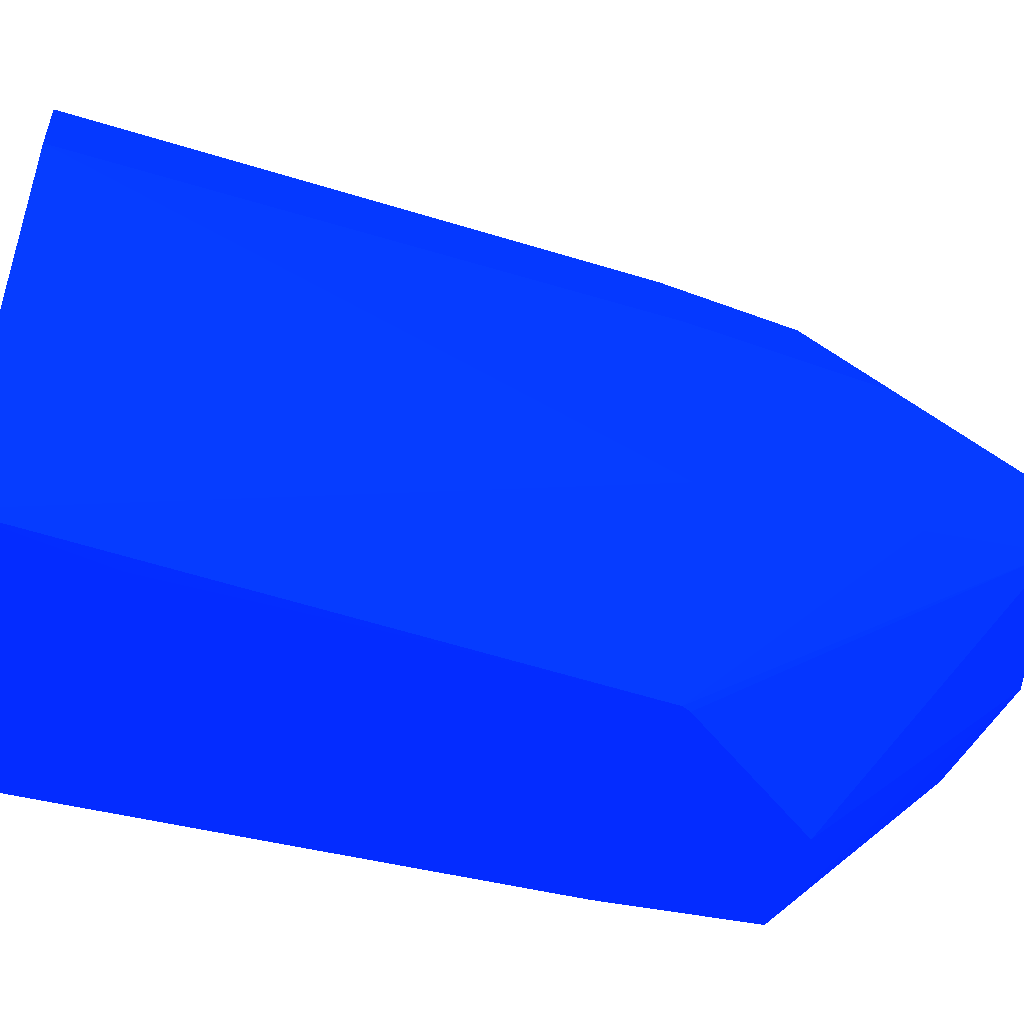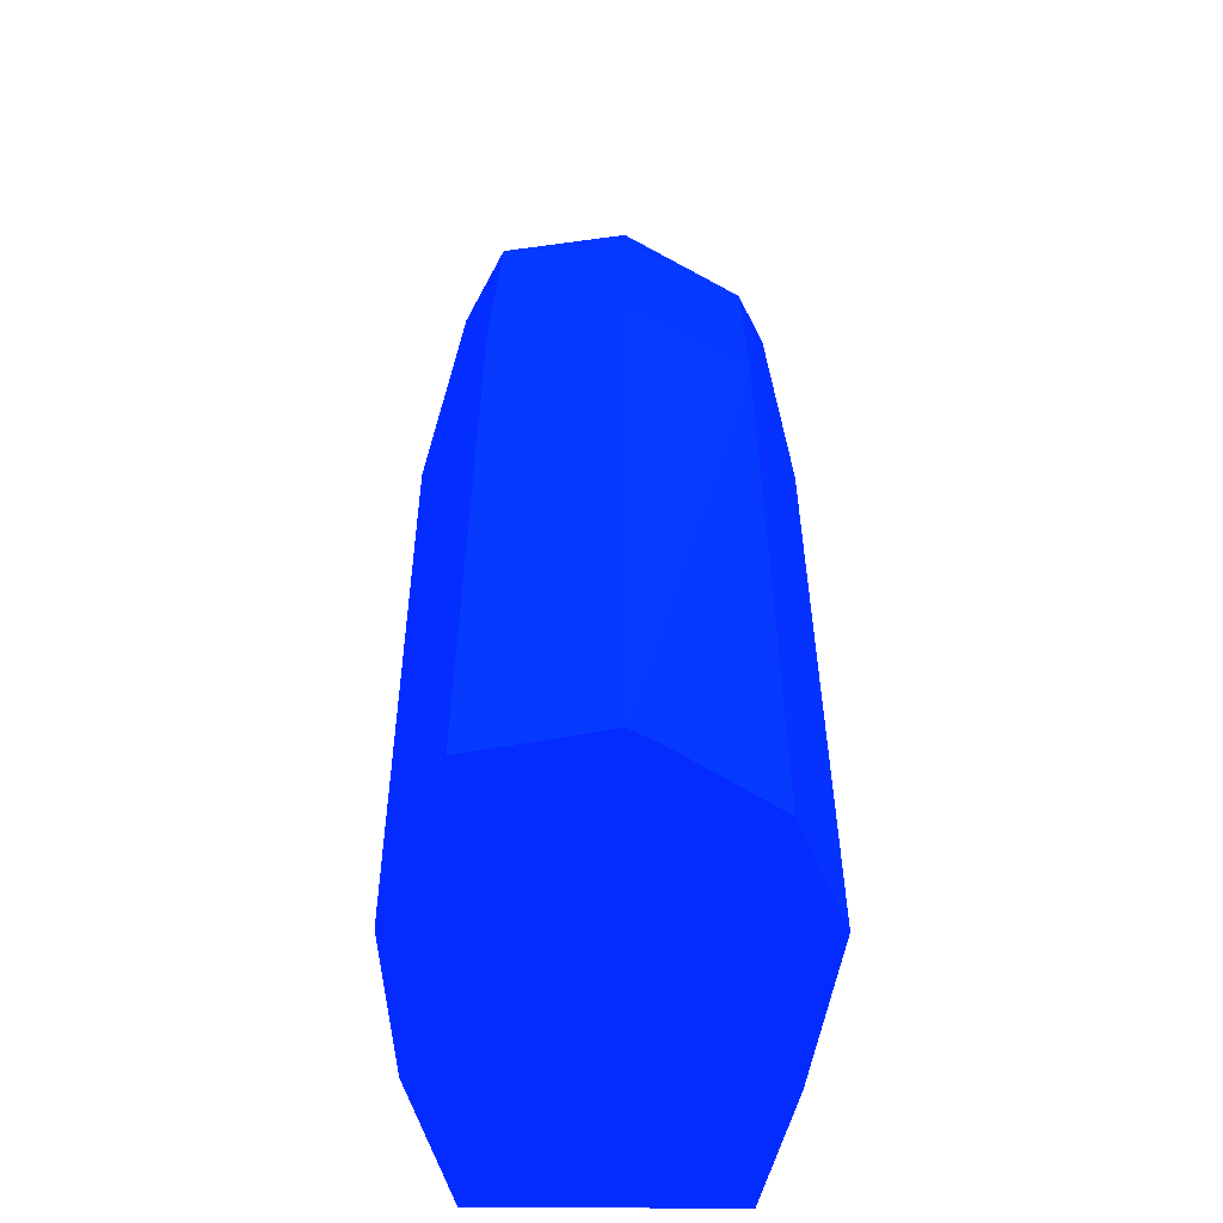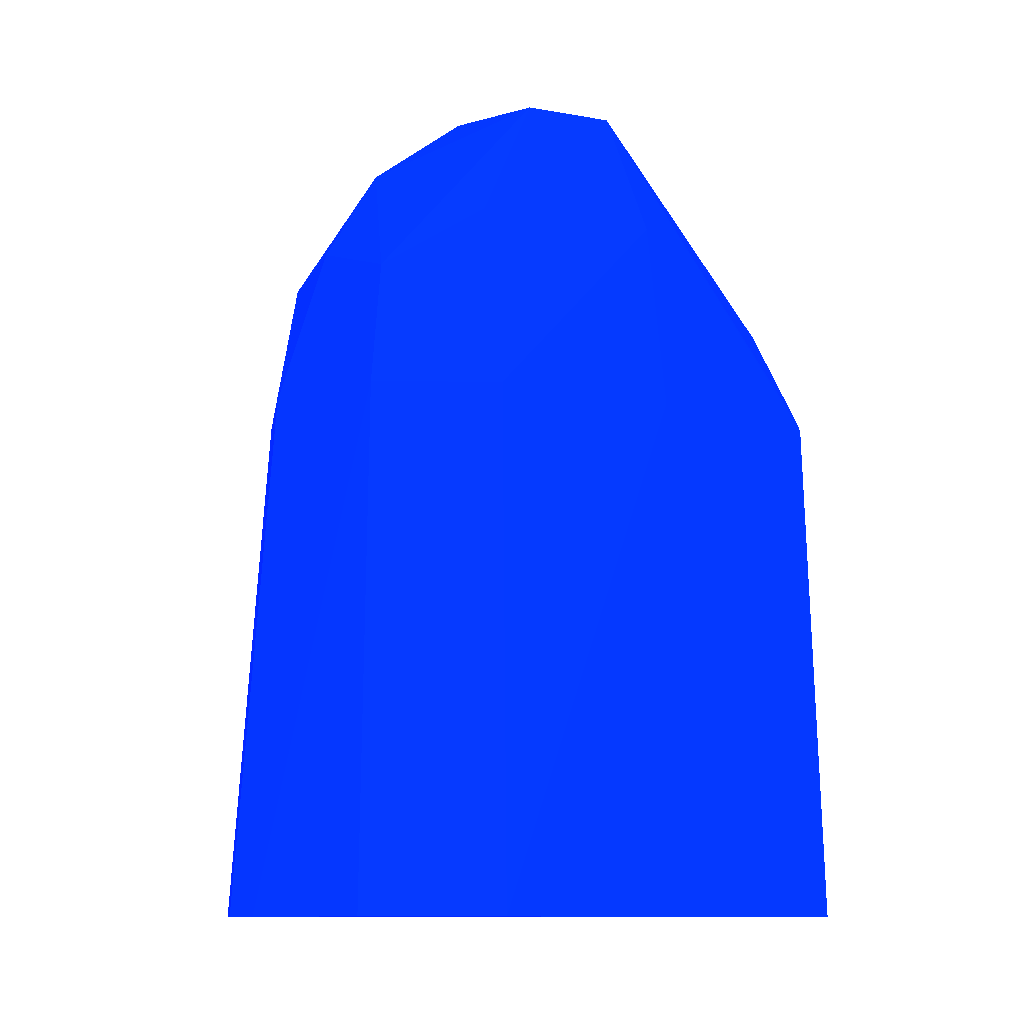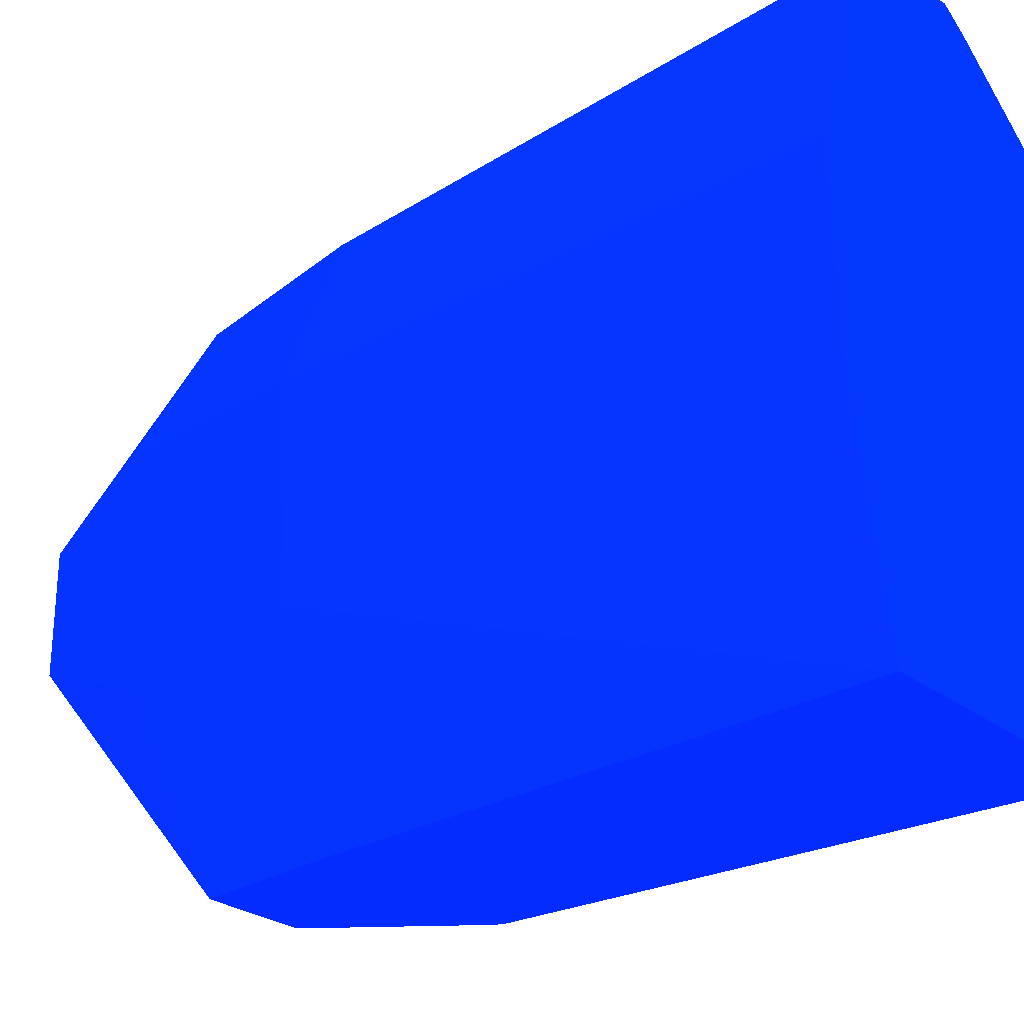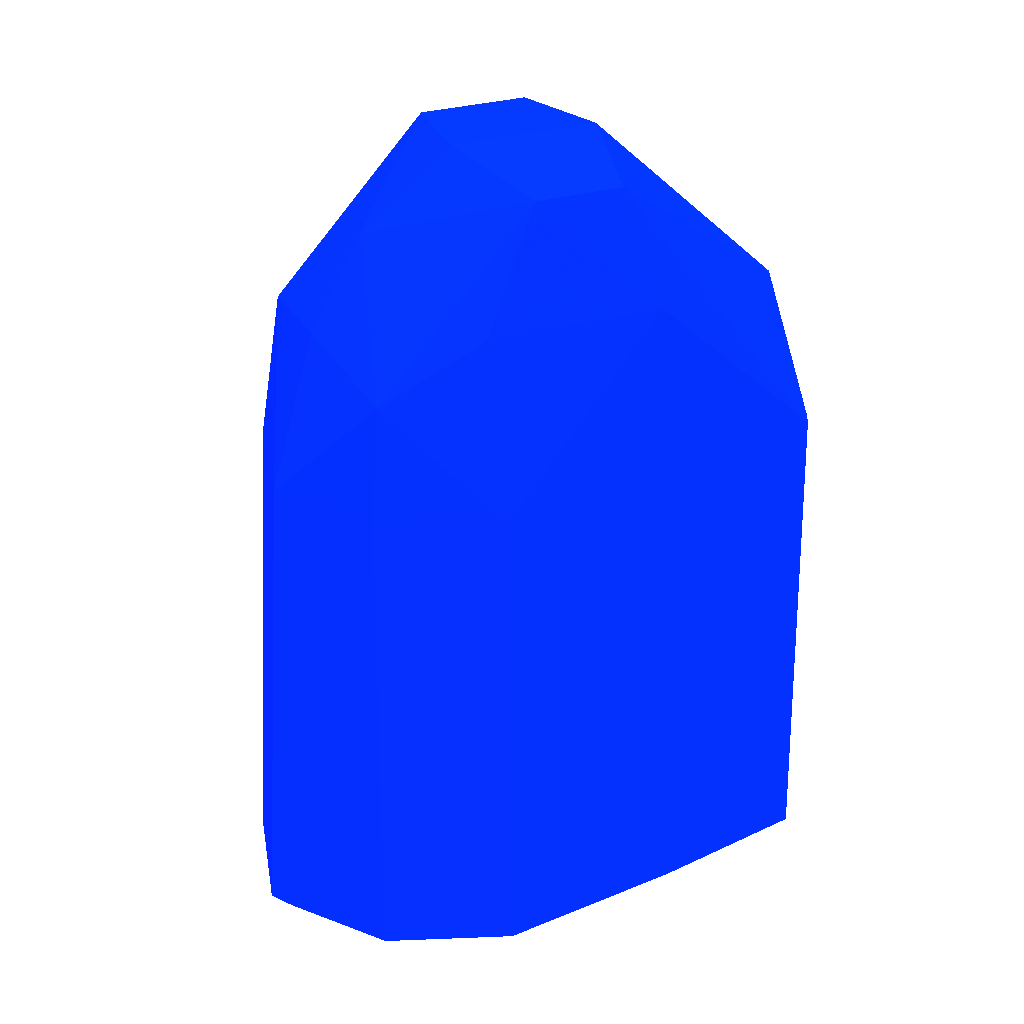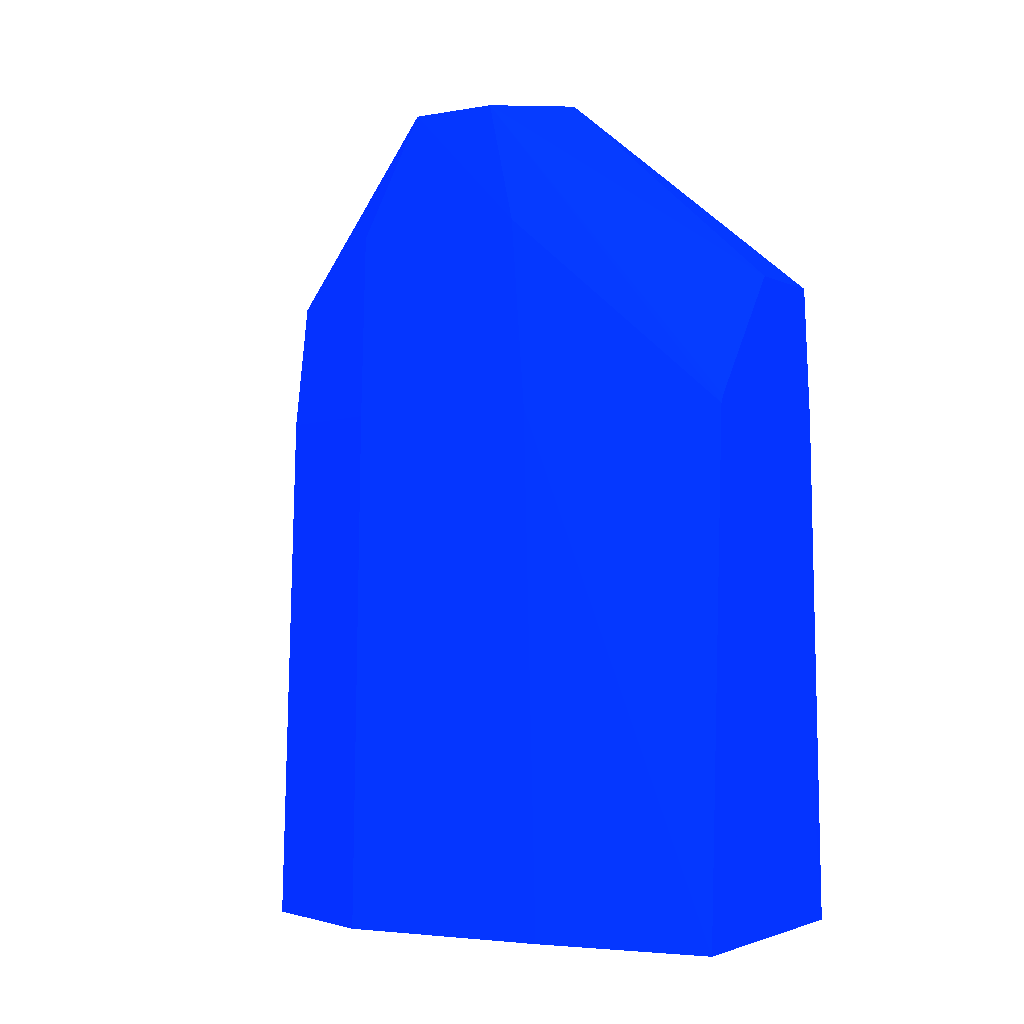
<metadata>
{"format":"obj","ext":"obj","renderer":"f3d","projection":"perspective","resolution":1024,"background":"white","views":[{"elev":-50.8,"azim":-107.2,"up":"+Y"},{"elev":-46.2,"azim":179.4,"up":"+Z"},{"elev":-11.7,"azim":-112.5,"up":"+Z"},{"elev":-26.7,"azim":130.1,"up":"+Y"},{"elev":30.4,"azim":-114.1,"up":"+Z"},{"elev":-2.6,"azim":-57.8,"up":"+Z"}]}
</metadata>
<code>
v 0.8752 -11.02 1.638 0.01176 0.1255 0.9882
v 0.7859 -11.02 1.076 0.01176 0.1255 0.9882
v 1.896 -11.02 1.638 0.01176 0.1255 0.9882
v 0.8755 -11.02 2.62 0.01176 0.1255 0.9882
v 0.6485 -10.21 1.076 0.01176 0.1255 0.9882
v 1.974 -11.02 1.076 0.01176 0.1255 0.9882
v 0.8857 -11.02 2.996 0.01176 0.1255 0.9882
v 0.9033 -11.02 3.497 0.01176 0.1255 0.9882
v 0.6632 -10.14 3.501 0.01176 0.1255 0.9882
v 1.871 -11.02 3.501 0.01176 0.1255 0.9882
v 0.5471 -9.258 1.076 0.01176 0.1255 0.9882
v 2.162 -10.14 1.076 0.01176 0.1255 0.9882
v 2.108 -10.14 3.501 0.01176 0.1255 0.9882
v 0.9196 -11.02 3.532 0.01176 0.1255 0.9882
v 0.769 -9.883 4.956 0.01176 0.1255 0.9882
v 0.6879 -10.06 4.382 0.01176 0.1255 0.9882
v 0.6031 -9.258 3.501 0.01176 0.1255 0.9882
v 1.813 -11.02 4.126 0.01176 0.1255 0.9882
v 0.6017 -9.114 1.076 0.01176 0.1255 0.9882
v 2.202 -9.258 1.076 0.01176 0.1255 0.9882
v 2.177 -9.258 3.501 0.01176 0.1255 0.9882
v 2 -10.2 4.366 0.01176 0.1255 0.9882
v 1.363 -11.02 4.126 0.01176 0.1255 0.9882
v 1.323 -10.02 5.048 0.01176 0.1255 0.9882
v 0.769 -9.467 4.956 0.01176 0.1255 0.9882
v 0.7046 -9.207 4.378 0.01176 0.1255 0.9882
v 0.8447 -8.74 4.081 0.01176 0.1255 0.9882
v 0.8217 -8.69 3.501 0.01176 0.1255 0.9882
v 0.7788 -8.651 1.076 0.01176 0.1255 0.9882
v 1.933 -9.941 4.991 0.01176 0.1255 0.9882
v 1.987 -8.545 1.076 0.01176 0.1255 0.9882
v 1.884 -8.515 3.501 0.01176 0.1255 0.9882
v 1.843 -8.624 4.229 0.01176 0.1255 0.9882
v 2.031 -9.171 4.467 0.01176 0.1255 0.9882
v 1.92 -8.369 1.076 0.01176 0.1255 0.9882
v 1.323 -9.306 5.048 0.01176 0.1255 0.9882
v 1.323 -8.866 4.703 0.01176 0.1255 0.9882
v 1.323 -8.615 4.262 0.01176 0.1255 0.9882
v 1.323 -8.388 3.501 0.01176 0.1255 0.9882
v 1.344 -8.229 1.076 0.01176 0.1255 0.9882
v 1.228 -8.304 1.076 0.01176 0.1255 0.9882
v 1.933 -9.407 4.991 0.01176 0.1255 0.9882
f 1 2 6
f 1 6 3
f 1 3 10
f 1 10 18
f 1 18 23
f 1 23 14
f 1 14 8
f 1 8 7
f 1 7 4
f 1 4 2
f 2 5 11
f 2 11 19
f 2 19 29
f 2 29 41
f 2 41 40
f 2 40 35
f 2 35 31
f 2 31 20
f 2 20 12
f 2 12 6
f 2 4 7
f 2 7 8
f 2 8 9
f 2 9 5
f 3 6 10
f 5 9 11
f 6 12 13
f 6 13 10
f 8 14 15
f 8 15 16
f 8 16 9
f 9 16 17
f 9 17 11
f 10 13 18
f 11 17 19
f 12 20 21
f 12 21 13
f 13 21 22
f 13 22 18
f 14 23 15
f 15 23 24
f 15 24 36
f 15 36 25
f 15 25 16
f 16 25 26
f 16 26 17
f 17 26 27
f 17 27 28
f 17 28 29
f 17 29 19
f 18 22 30
f 18 30 24
f 18 24 23
f 20 31 21
f 21 32 33
f 21 33 34
f 21 34 30
f 21 30 22
f 21 31 35
f 21 35 32
f 24 30 42
f 24 42 36
f 25 36 37
f 25 37 27
f 25 27 26
f 27 37 38
f 27 38 39
f 27 39 28
f 28 39 40
f 28 40 41
f 28 41 29
f 30 34 42
f 32 39 33
f 32 35 40
f 32 40 39
f 33 38 37
f 33 37 42
f 33 42 34
f 33 39 38
f 36 42 37

</code>
